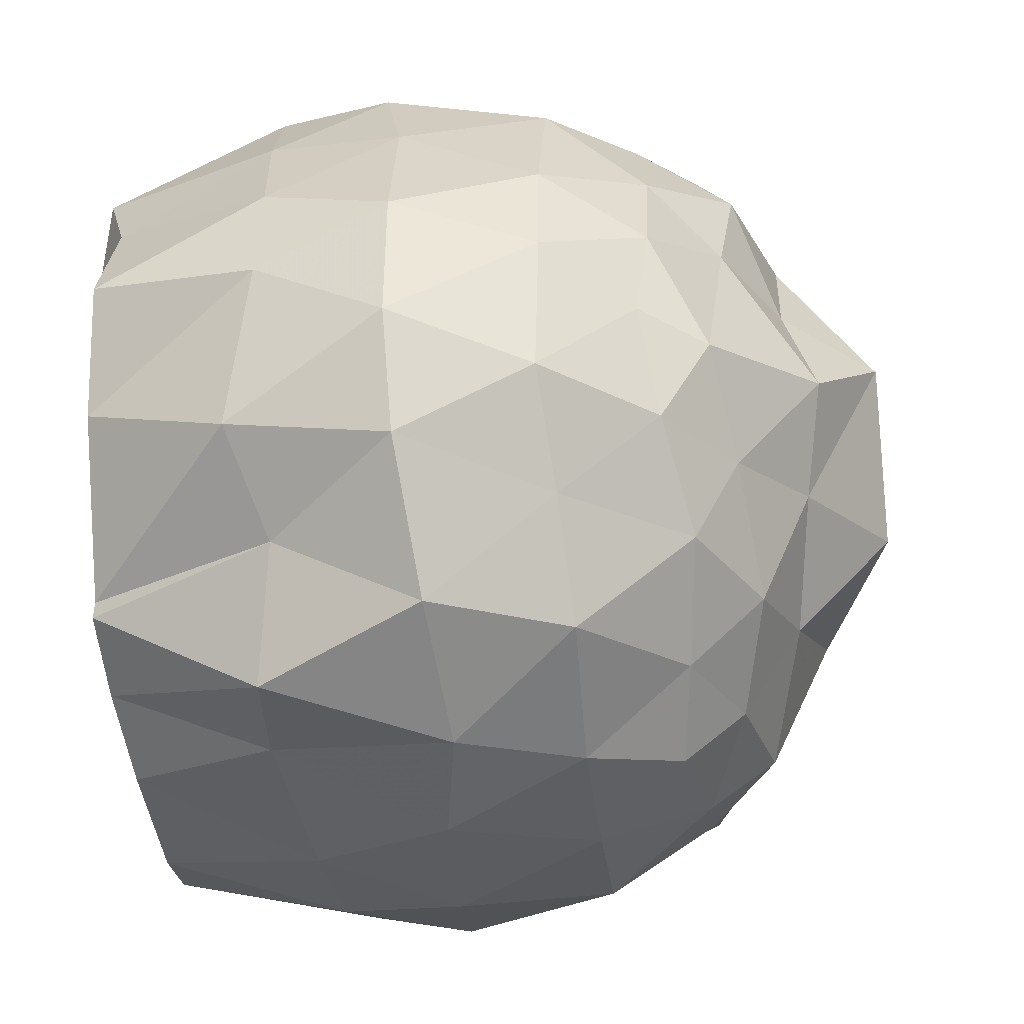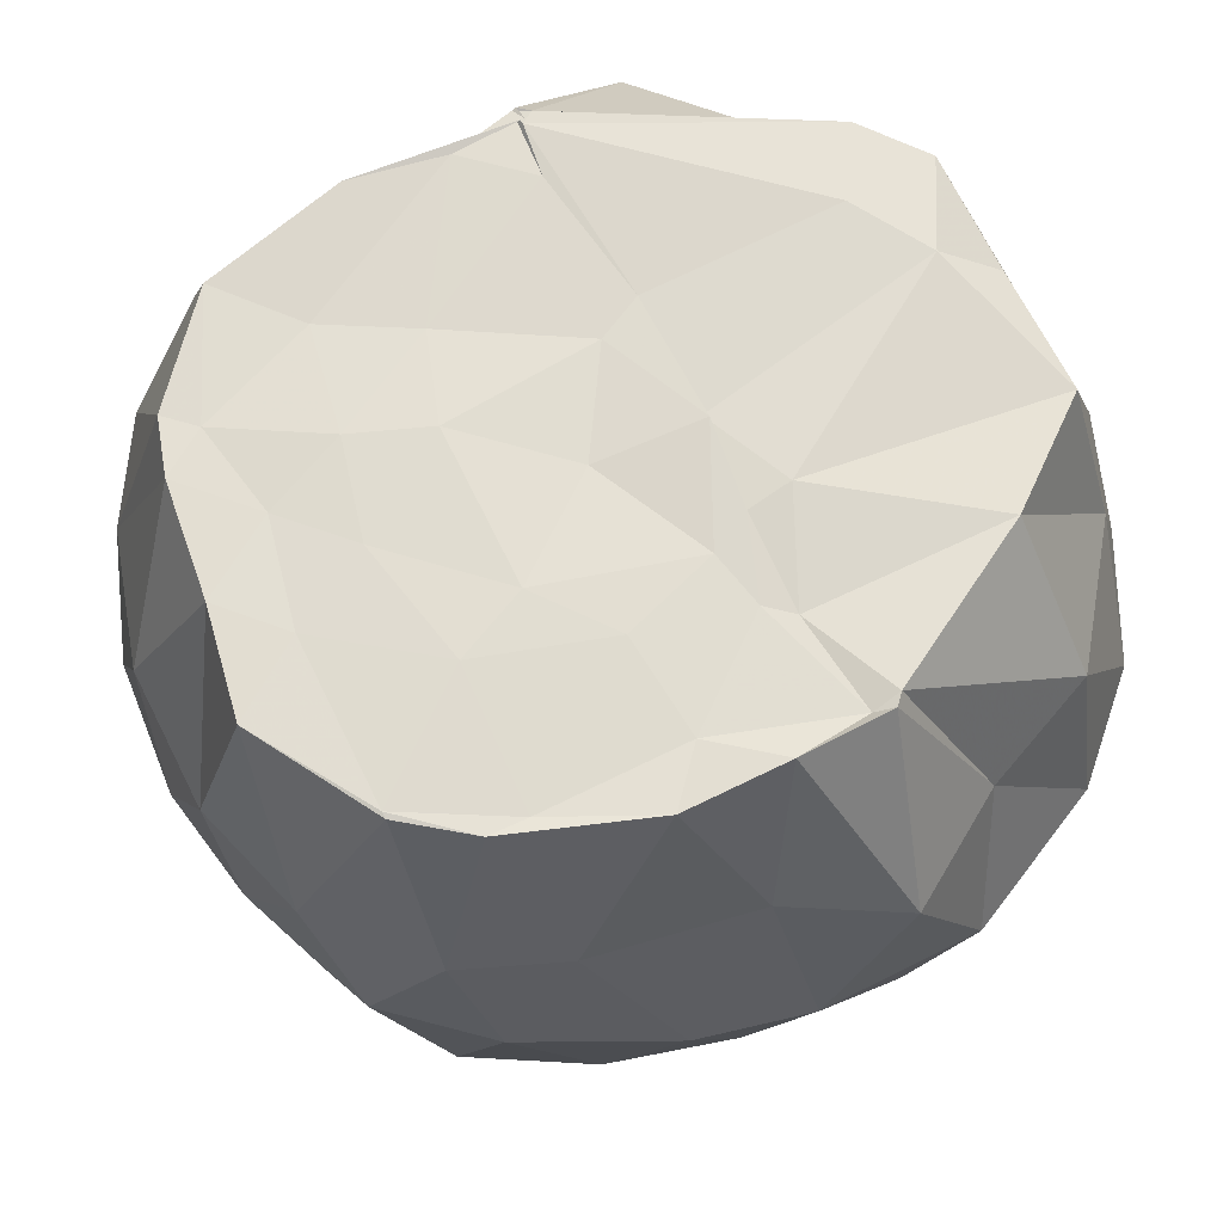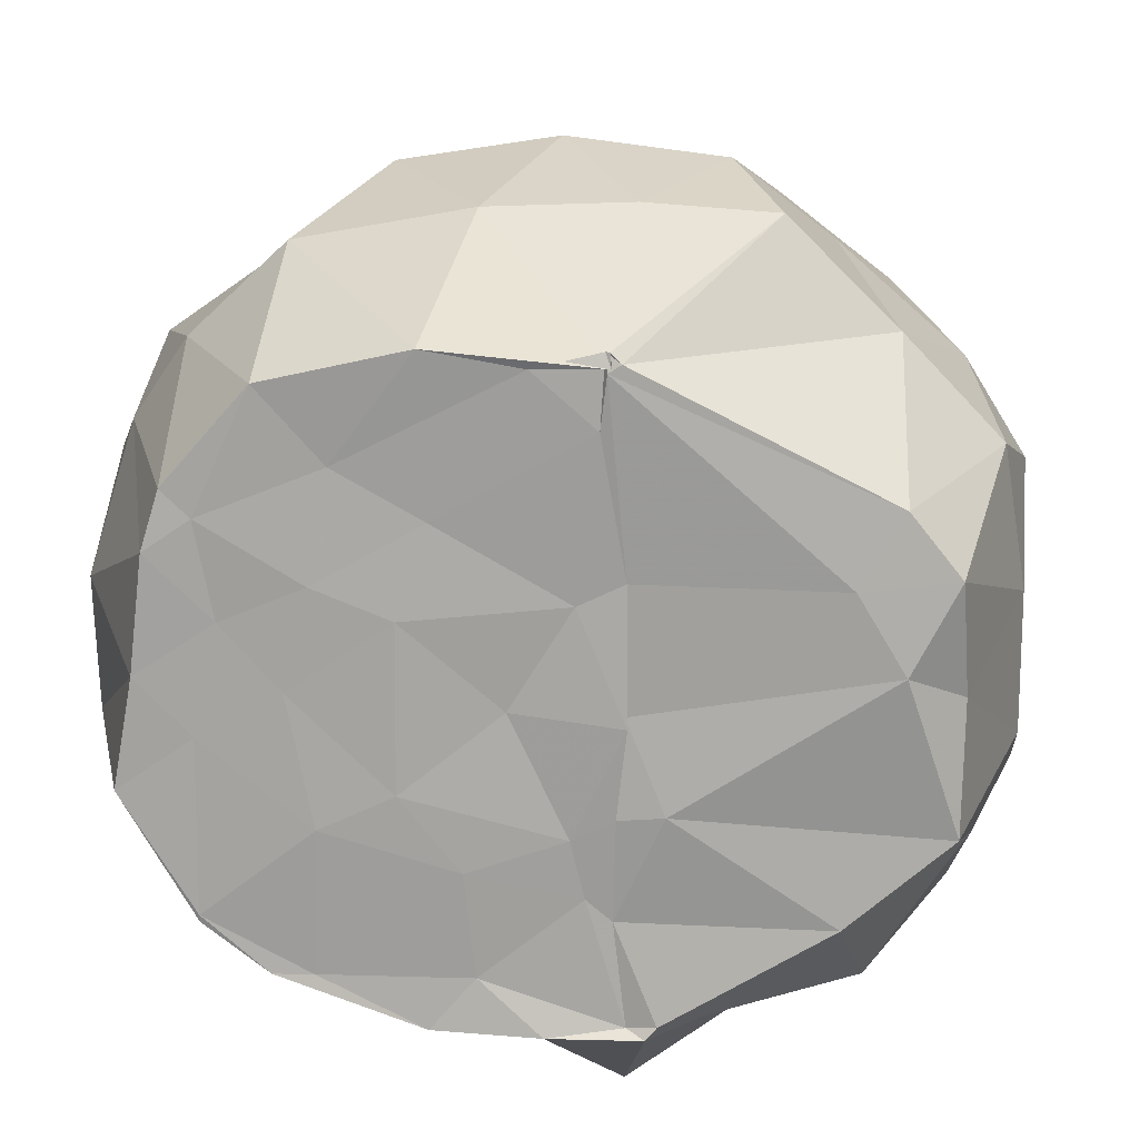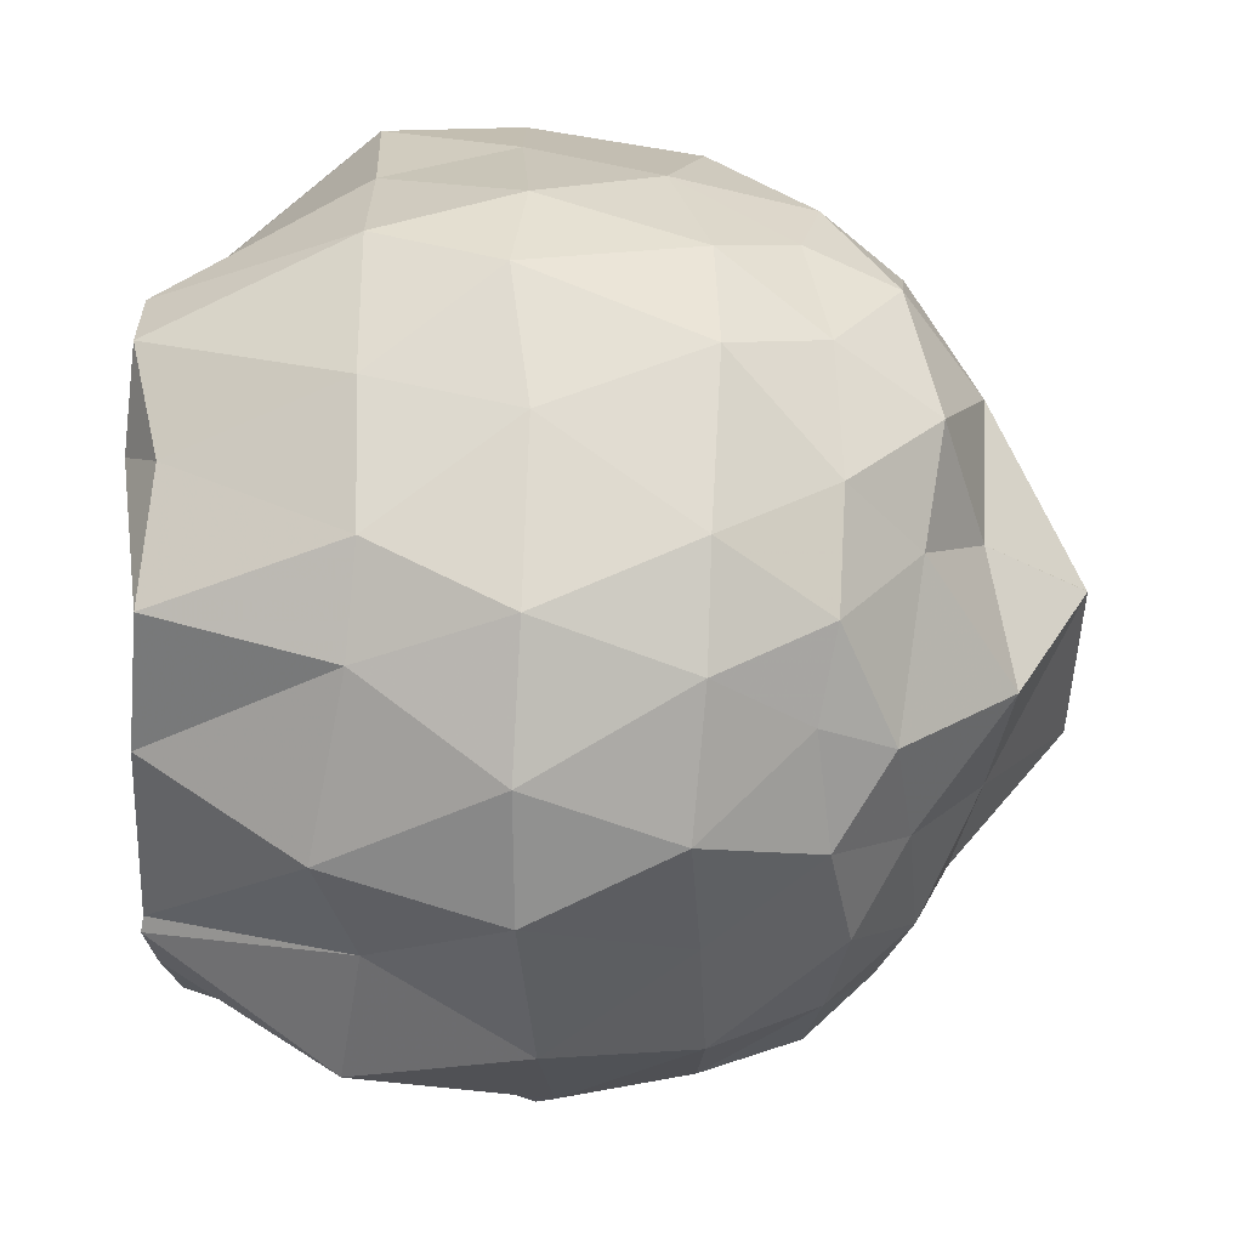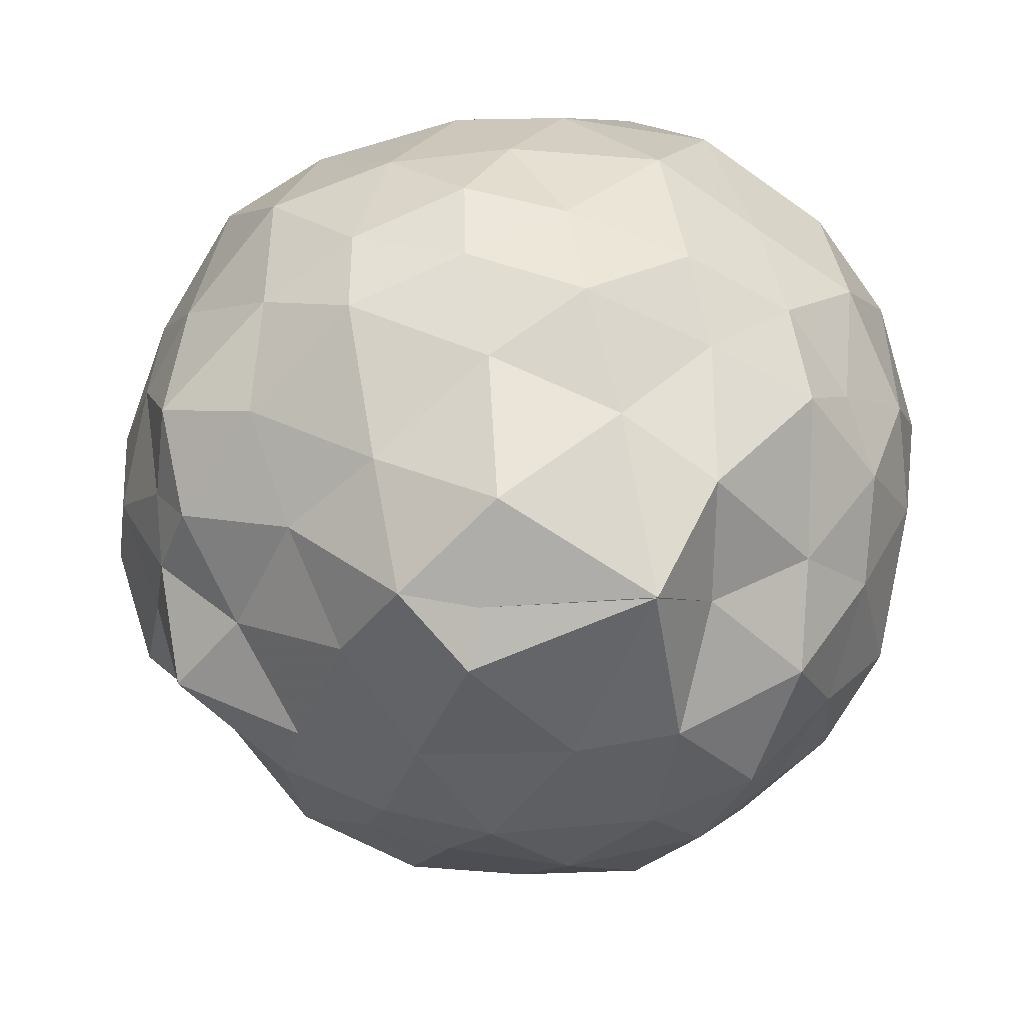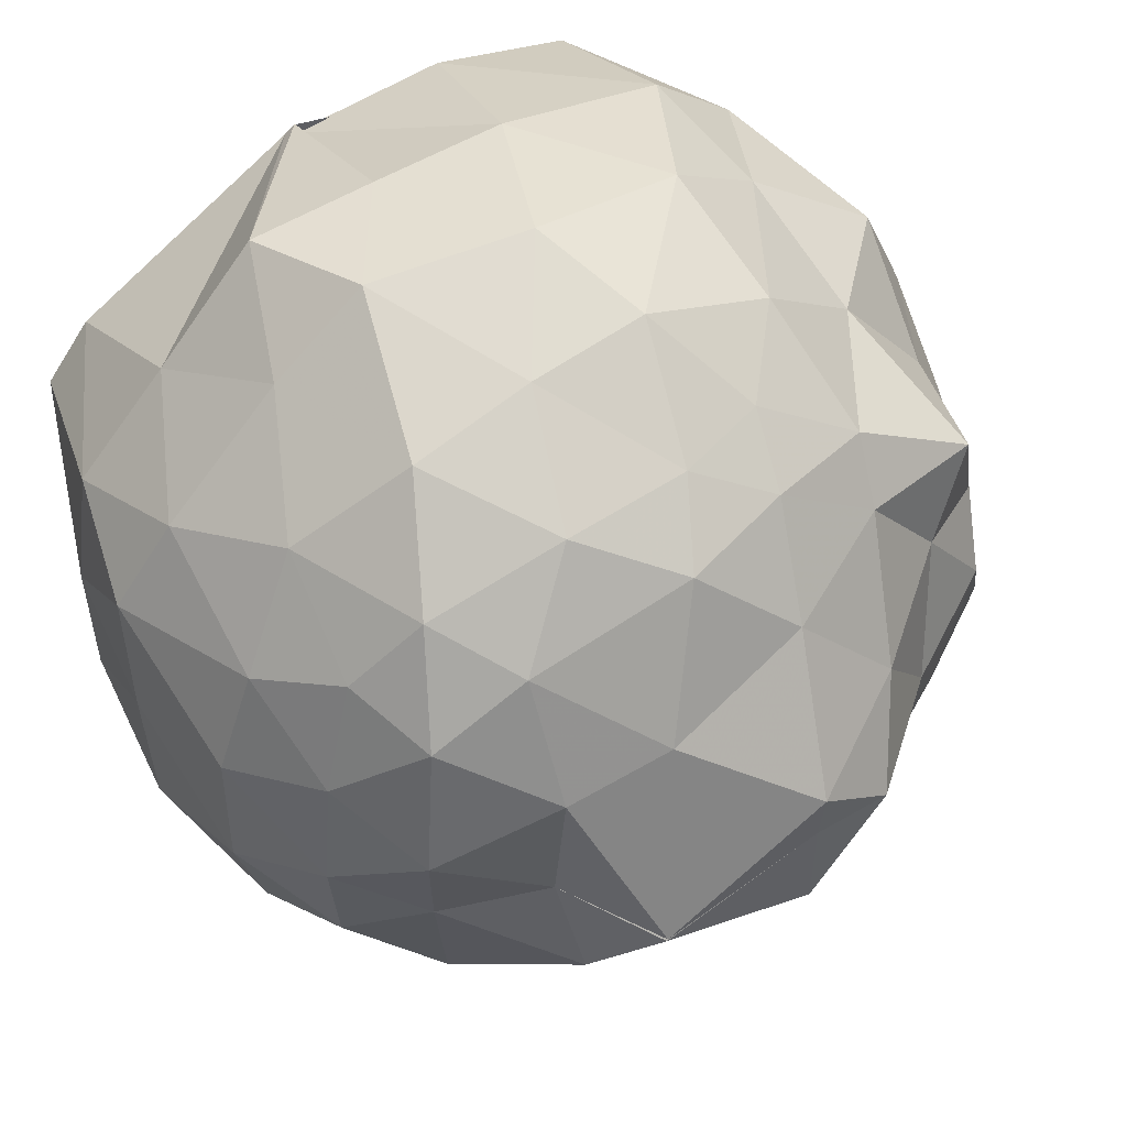
<metadata>
{"format":"obj","ext":"obj","renderer":"f3d","projection":"perspective","resolution":1024,"background":"white","views":[{"elev":-62.2,"azim":96.4,"up":"+Y"},{"elev":68.4,"azim":-26.3,"up":"+Z"},{"elev":16.2,"azim":3.8,"up":"+Y"},{"elev":-20.7,"azim":90.5,"up":"+Y"},{"elev":-77.8,"azim":-9.3,"up":"+Z"},{"elev":53.1,"azim":148.2,"up":"+Y"}]}
</metadata>
<code>
v -1.583 -0.04039 0.9668
v -1.586 0.02767 -0.8834
v -0.6546 -0.004412 0.9137
v -0.6727 0.2542 0.9736
v -0.7859 0.3963 0.9739
v -1.35 0.687 0.9983
v -1.373 0.7101 0.9934
v -1.371 0.6771 0.9998
v -1.753 0.7115 0.9941
v -2.084 0.6342 0.9772
v -2.275 0.4162 0.9711
v -2.315 0.2845 0.9793
v -2.346 0.02159 0.9745
v -2.391 -0.2259 0.9711
v -2.223 -0.5124 0.9718
v -2.076 -0.6232 0.9753
v -1.748 -0.7397 0.9784
v -1.507 -0.7445 0.9951
v -1.295 -0.7407 1
v -1.271 -0.7137 0.993
v -0.8979 -0.496 0.9718
v -0.6615 -0.3042 0.9406
v -0.5145 0.108 0.5301
v -0.565 0.4301 0.5302
v -0.789 0.665 0.5312
v -1.038 0.9125 0.5477
v -1.338 0.9318 0.5412
v -1.67 0.9208 0.5574
v -2.07 0.8461 0.5462
v -2.287 0.6425 0.5638
v -2.422 0.4487 0.501
v -2.514 0.117 0.5794
v -2.511 -0.1952 0.5422
v -2.425 -0.4547 0.4995
v -2.216 -0.7014 0.538
v -1.983 -0.805 0.5696
v -1.608 -0.8853 0.6206
v -1.356 -1.019 0.6005
v -1.09 -0.8432 0.5455
v -0.8364 -0.7429 0.6226
v -0.6034 -0.4321 0.543
v -0.5131 -0.2127 0.521
v -0.4982 0.3317 0.2499
v -0.6361 0.5526 0.2217
v -0.9265 0.8107 0.2468
v -1.15 0.9835 0.25
v -1.521 1.018 0.1722
v -1.887 0.9627 0.1902
v -2.127 0.773 0.2384
v -2.407 0.5717 0.1622
v -2.521 0.3071 0.1664
v -2.546 -0.007333 0.1716
v -2.497 -0.3011 0.2494
v -2.368 -0.6243 0.2492
v -2.152 -0.8103 0.2433
v -1.817 -0.9696 0.2332
v -1.547 -1.022 0.1858
v -1.175 -1.024 0.2089
v -0.8396 -0.8616 0.2393
v -0.6347 -0.6583 0.2395
v -0.4977 -0.37 0.2209
v -0.4839 0.02249 0.208
v -0.6262 0.4275 -0.1324
v -0.7887 0.6672 -0.04603
v -1.047 0.8546 -0.126
v -1.338 0.919 -0.1098
v -1.621 0.9476 -0.09814
v -1.921 0.8475 -0.1239
v -2.172 0.6259 -0.08327
v -2.378 0.3526 -0.1148
v -2.505 0.1177 -0.06305
v -2.484 -0.185 -0.06681
v -2.401 -0.4111 -0.1238
v -2.229 -0.7087 -0.1208
v -1.962 -0.8616 -0.1125
v -1.674 -0.942 -0.1026
v -1.307 -0.9754 -0.1145
v -1.037 -0.8472 -0.1024
v -0.7743 -0.7262 -0.08354
v -0.5984 -0.4593 -0.1119
v -0.5305 -0.2071 -0.1211
v -0.5296 0.1761 -0.1429
v -0.7705 0.503 -0.3081
v -0.9304 0.6622 -0.3557
v -1.245 0.7742 -0.3971
v -1.546 0.7807 -0.3815
v -1.764 0.7791 -0.31
v -1.983 0.6399 -0.3944
v -2.271 0.4518 -0.4323
v -2.356 0.1804 -0.3698
v -2.394 0.00926 -0.3395
v -2.403 -0.2114 -0.4036
v -2.2 -0.5076 -0.3828
v -2.013 -0.6939 -0.3816
v -1.769 -0.8484 -0.3271
v -1.52 -0.8367 -0.3594
v -1.217 -0.7812 -0.3989
v -0.9515 -0.6868 -0.3481
v -0.7682 -0.4981 -0.3178
v -0.67 -0.3213 -0.358
v -0.6446 -0.05422 -0.3727
v -0.6756 0.2509 -0.3603
v -0.7792 0.05736 0.9956
v -0.8853 0.2344 0.9942
v -1.379 0.6684 0.9995
v -1.383 0.7098 0.9885
v -1.534 0.6731 0.9908
v -1.935 0.4655 0.9704
v -2.211 0.3556 0.9734
v -2.169 0.1385 0.9689
v -2.222 -0.1082 0.9705
v -2.223 -0.496 0.9746
v -1.986 -0.6239 0.9703
v -1.648 -0.623 0.9705
v -1.337 -0.7231 0.9769
v -1.365 -0.4896 0.9685
v -1.256 -0.2499 0.9935
v -1.342 -0.0443 0.9695
v -1.339 0.2373 0.9749
v -1.393 0.5491 0.9896
v -1.737 0.3555 0.9722
v -1.98 0.2201 0.9812
v -2.034 -0.005076 0.9784
v -1.973 -0.2977 0.9863
v -1.673 -0.3871 0.9813
v -1.422 -0.4416 0.9696
v -1.359 -0.2622 0.9823
v -1.336 -0.06258 0.9939
v -1.443 0.1865 0.9701
v -1.804 0.1515 0.9844
v -1.807 -0.2196 0.9857
v -1.453 -0.3115 0.9757
v -0.849 0.4422 -0.5104
v -1.069 0.5751 -0.5331
v -1.456 0.6687 -0.5501
v -1.724 0.6783 -0.4707
v -1.958 0.5067 -0.5051
v -2.144 0.2569 -0.5002
v -2.312 0.01831 -0.4873
v -2.185 -0.2684 -0.5333
v -1.991 -0.5558 -0.5482
v -1.742 -0.712 -0.4807
v -1.451 -0.6838 -0.5456
v -1.136 -0.5943 -0.515
v -0.8731 -0.5038 -0.4746
v -0.8189 -0.1291 -0.5325
v -0.7902 0.1371 -0.5785
v -1.064 0.3043 -0.6871
v -1.305 0.3765 -0.7224
v -1.668 0.4643 -0.655
v -1.883 0.2208 -0.7146
v -2.05 -0.03024 -0.6405
v -1.876 -0.2397 -0.716
v -1.652 -0.5055 -0.6345
v -1.33 -0.4296 -0.6817
v -1.088 -0.3175 -0.7319
v -1.044 -0.02195 -0.6726
v -1.195 -0.06076 -0.8924
v -1.586 0.1749 -0.8986
v -1.772 0.02562 -0.8821
v -1.585 -0.2292 -0.8853
v -1.192 -0.06381 -0.8936
f 3 23 4
f 4 23 24
f 4 24 5
f 5 24 25
f 5 25 6
f 6 25 26
f 6 26 7
f 7 26 27
f 7 27 8
f 8 27 28
f 8 28 9
f 9 28 29
f 9 29 10
f 10 29 30
f 10 30 11
f 11 30 31
f 11 31 12
f 12 31 32
f 12 32 13
f 13 32 33
f 13 33 14
f 14 33 34
f 14 34 15
f 15 34 35
f 15 35 16
f 16 35 36
f 16 36 17
f 17 36 37
f 17 37 18
f 18 37 38
f 18 38 19
f 19 38 39
f 19 39 20
f 20 39 40
f 20 40 21
f 21 40 41
f 21 41 22
f 22 41 42
f 22 42 3
f 3 42 23
f 23 43 24
f 24 43 44
f 24 44 25
f 25 44 45
f 25 45 26
f 26 45 46
f 26 46 27
f 27 46 47
f 27 47 28
f 28 47 48
f 28 48 29
f 29 48 49
f 29 49 30
f 30 49 50
f 30 50 31
f 31 50 51
f 31 51 32
f 32 51 52
f 32 52 33
f 33 52 53
f 33 53 34
f 34 53 54
f 34 54 35
f 35 54 55
f 35 55 36
f 36 55 56
f 36 56 37
f 37 56 57
f 37 57 38
f 38 57 58
f 38 58 39
f 39 58 59
f 39 59 40
f 40 59 60
f 40 60 41
f 41 60 61
f 41 61 42
f 42 61 62
f 42 62 23
f 23 62 43
f 43 63 44
f 44 63 64
f 44 64 45
f 45 64 65
f 45 65 46
f 46 65 66
f 46 66 47
f 47 66 67
f 47 67 48
f 48 67 68
f 48 68 49
f 49 68 69
f 49 69 50
f 50 69 70
f 50 70 51
f 51 70 71
f 51 71 52
f 52 71 72
f 52 72 53
f 53 72 73
f 53 73 54
f 54 73 74
f 54 74 55
f 55 74 75
f 55 75 56
f 56 75 76
f 56 76 57
f 57 76 77
f 57 77 58
f 58 77 78
f 58 78 59
f 59 78 79
f 59 79 60
f 60 79 80
f 60 80 61
f 61 80 81
f 61 81 62
f 62 81 82
f 62 82 43
f 43 82 63
f 63 83 64
f 64 83 84
f 64 84 65
f 65 84 85
f 65 85 66
f 66 85 86
f 66 86 67
f 67 86 87
f 67 87 68
f 68 87 88
f 68 88 69
f 69 88 89
f 69 89 70
f 70 89 90
f 70 90 71
f 71 90 91
f 71 91 72
f 72 91 92
f 72 92 73
f 73 92 93
f 73 93 74
f 74 93 94
f 74 94 75
f 75 94 95
f 75 95 76
f 76 95 96
f 76 96 77
f 77 96 97
f 77 97 78
f 78 97 98
f 78 98 79
f 79 98 99
f 79 99 80
f 80 99 100
f 80 100 81
f 81 100 101
f 81 101 82
f 82 101 102
f 82 102 63
f 63 102 83
f 103 104 118
f 104 119 118
f 104 105 119
f 105 120 119
f 105 106 120
f 106 107 120
f 107 121 120
f 107 108 121
f 108 122 121
f 108 109 122
f 109 110 122
f 110 123 122
f 110 111 123
f 111 124 123
f 111 112 124
f 112 113 124
f 113 125 124
f 113 114 125
f 114 126 125
f 114 115 126
f 115 116 126
f 116 127 126
f 116 117 127
f 117 118 127
f 117 103 118
f 118 119 128
f 119 129 128
f 119 120 129
f 120 121 129
f 121 130 129
f 121 122 130
f 122 123 130
f 123 131 130
f 123 124 131
f 124 125 131
f 125 132 131
f 125 126 132
f 126 127 132
f 127 128 132
f 127 118 128
f 133 148 134
f 134 148 149
f 134 149 135
f 135 149 150
f 135 150 136
f 136 150 137
f 137 150 151
f 137 151 138
f 138 151 152
f 138 152 139
f 139 152 140
f 140 152 153
f 140 153 141
f 141 153 154
f 141 154 142
f 142 154 143
f 143 154 155
f 143 155 144
f 144 155 156
f 144 156 145
f 145 156 146
f 146 156 157
f 146 157 147
f 147 157 148
f 147 148 133
f 148 158 149
f 149 158 159
f 149 159 150
f 150 159 151
f 151 159 160
f 151 160 152
f 152 160 153
f 153 160 161
f 153 161 154
f 154 161 155
f 155 161 162
f 155 162 156
f 156 162 157
f 157 162 158
f 157 158 148
f 3 4 103
f 103 4 104
f 4 5 104
f 104 5 105
f 5 6 105
f 105 6 106
f 6 7 106
f 7 8 106
f 106 8 107
f 8 9 107
f 107 9 108
f 9 10 108
f 108 10 109
f 10 11 109
f 11 12 109
f 109 12 110
f 12 13 110
f 110 13 111
f 13 14 111
f 111 14 112
f 14 15 112
f 15 16 112
f 112 16 113
f 16 17 113
f 113 17 114
f 17 18 114
f 114 18 115
f 18 19 115
f 19 20 115
f 115 20 116
f 20 21 116
f 116 21 117
f 21 22 117
f 117 22 103
f 22 3 103
f 83 133 84
f 84 133 134
f 84 134 85
f 85 134 135
f 85 135 86
f 86 135 136
f 86 136 87
f 87 136 88
f 88 136 137
f 88 137 89
f 89 137 138
f 89 138 90
f 90 138 139
f 90 139 91
f 91 139 92
f 92 139 140
f 92 140 93
f 93 140 141
f 93 141 94
f 94 141 142
f 94 142 95
f 95 142 96
f 96 142 143
f 96 143 97
f 97 143 144
f 97 144 98
f 98 144 145
f 98 145 99
f 99 145 100
f 100 145 146
f 100 146 101
f 101 146 147
f 101 147 102
f 102 147 133
f 102 133 83
f 128 129 1
f 129 130 1
f 130 131 1
f 131 132 1
f 132 128 1
f 159 158 2
f 160 159 2
f 161 160 2
f 162 161 2
f 158 162 2

</code>
